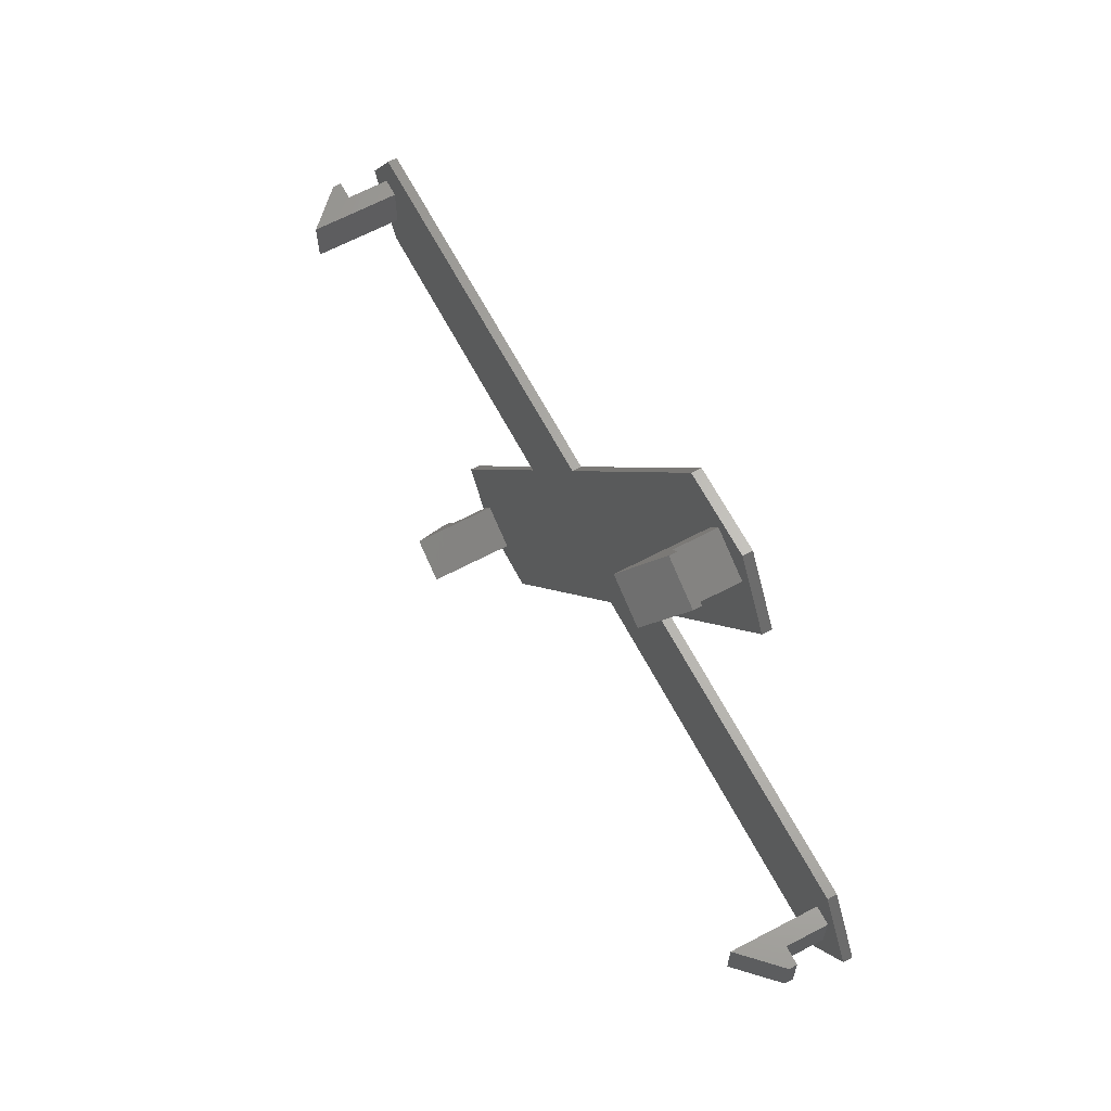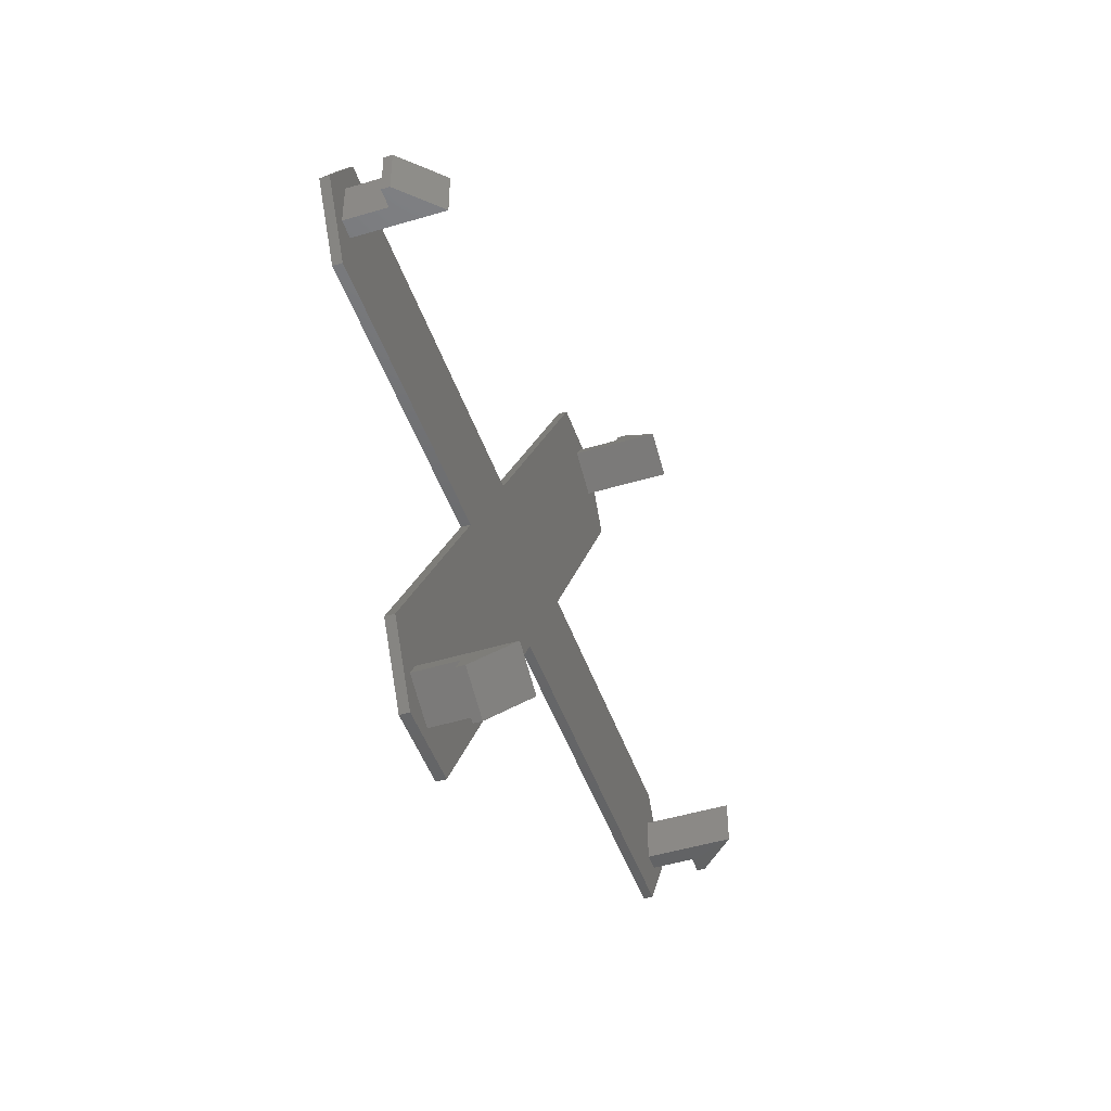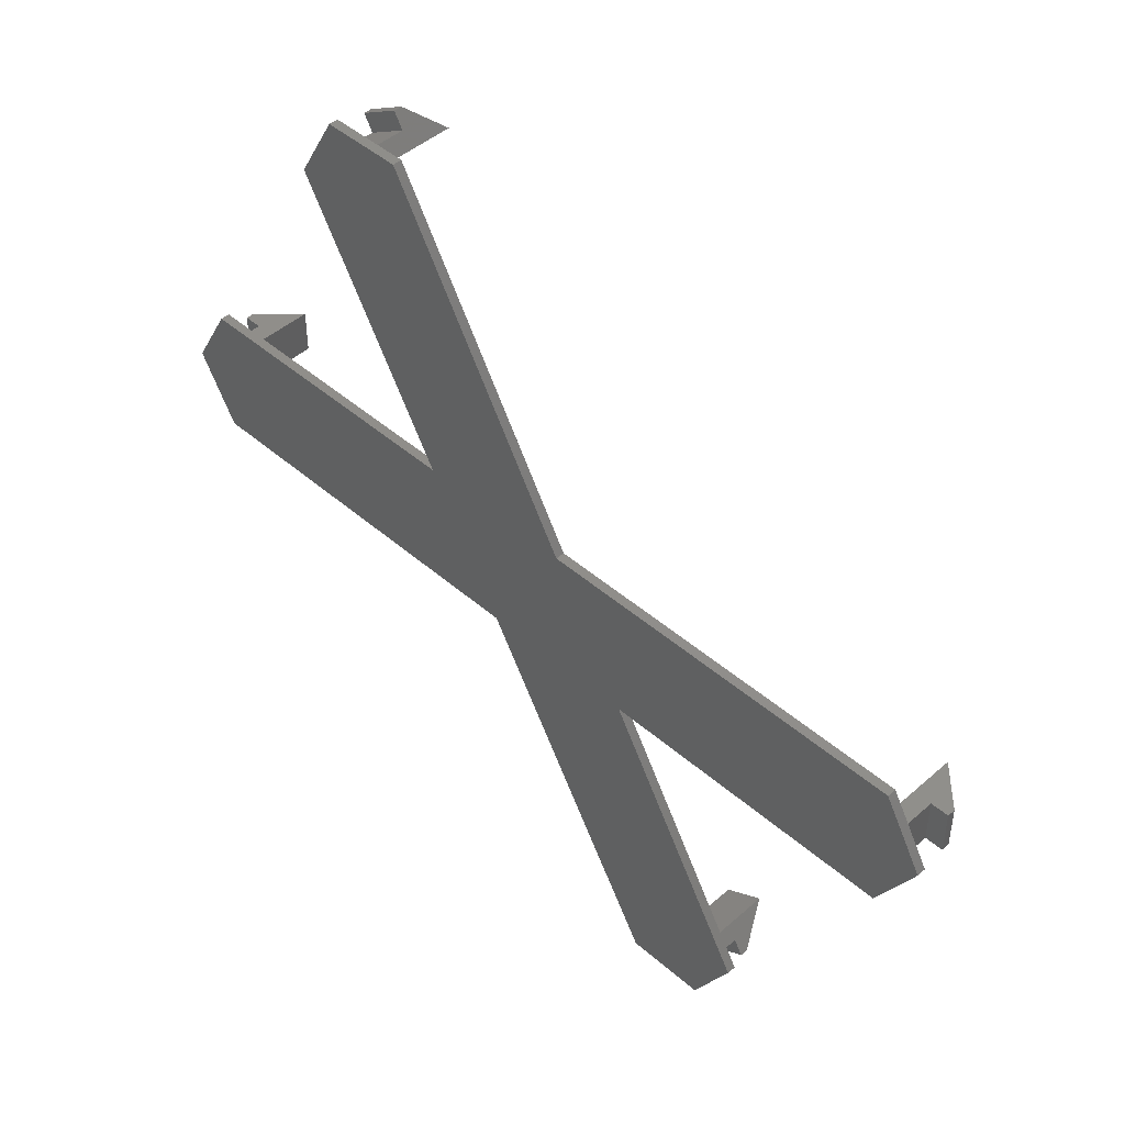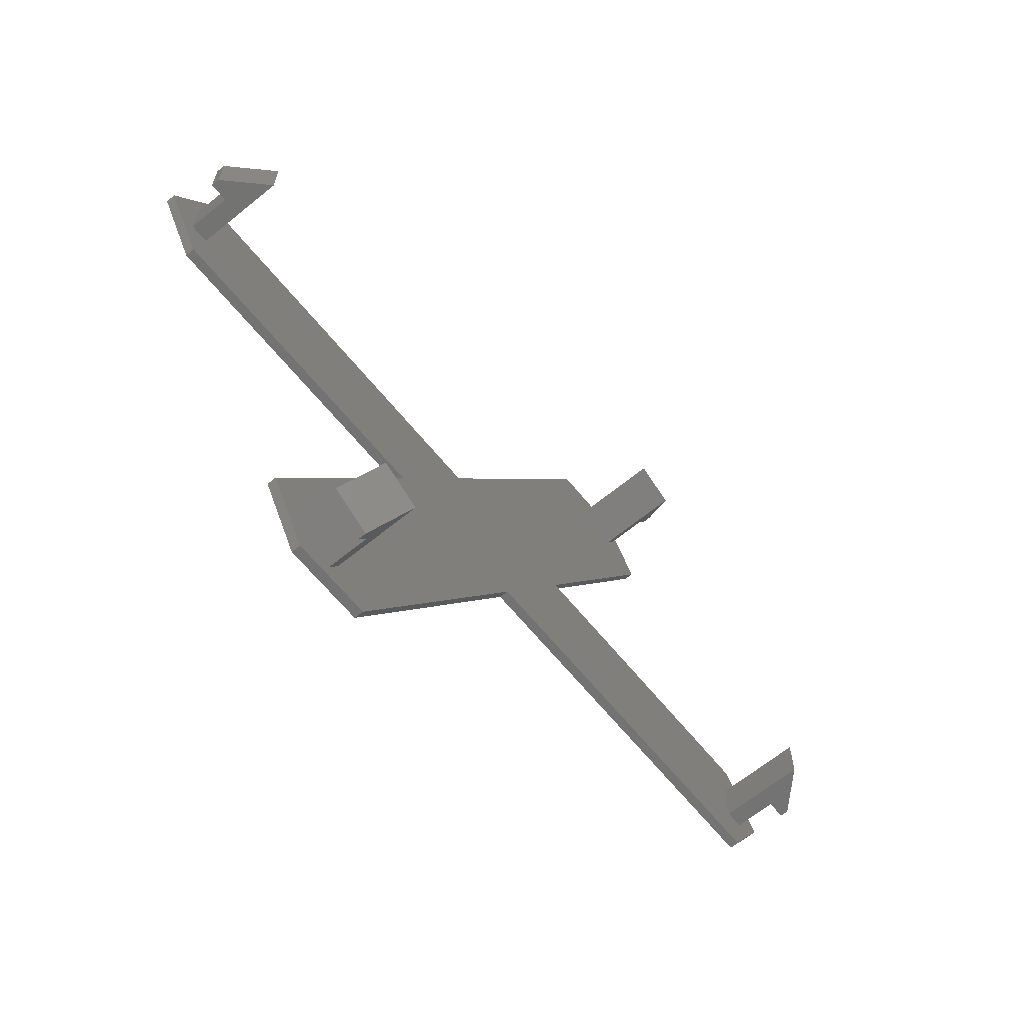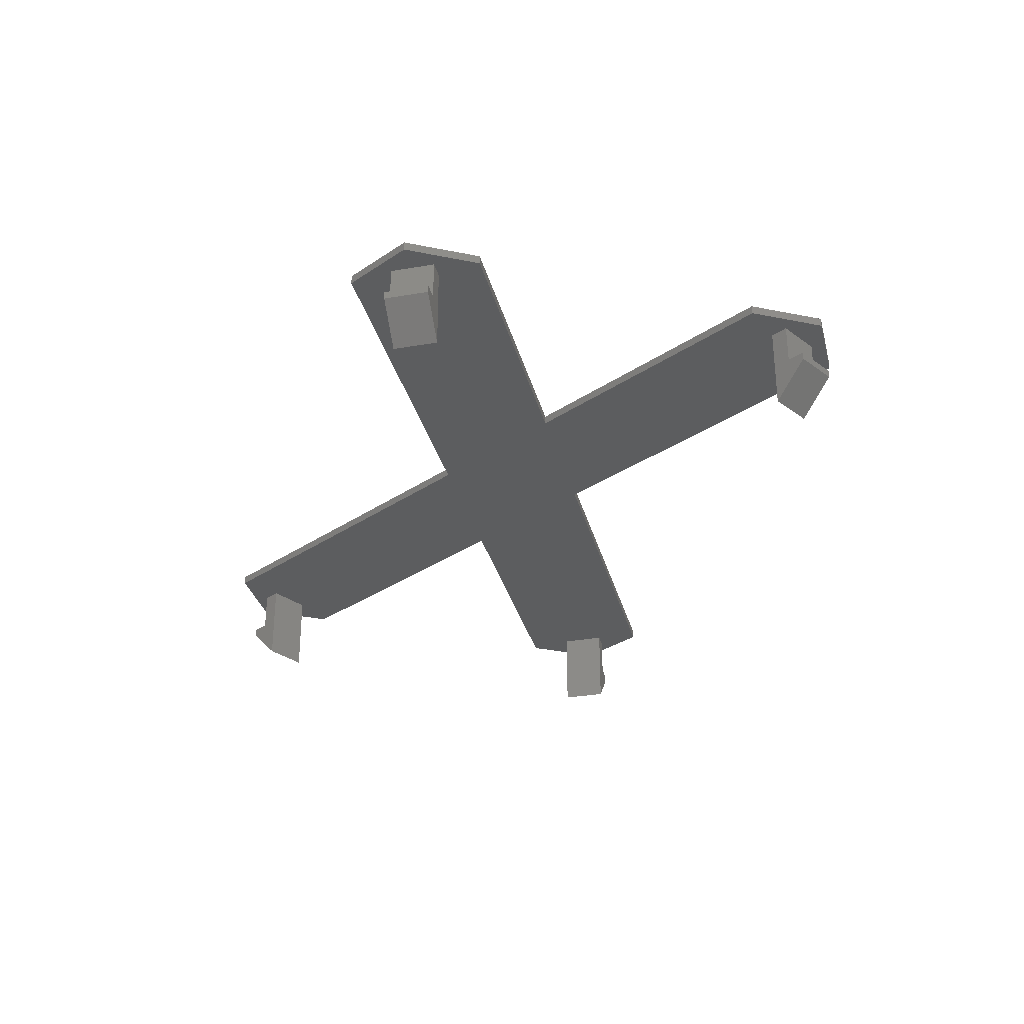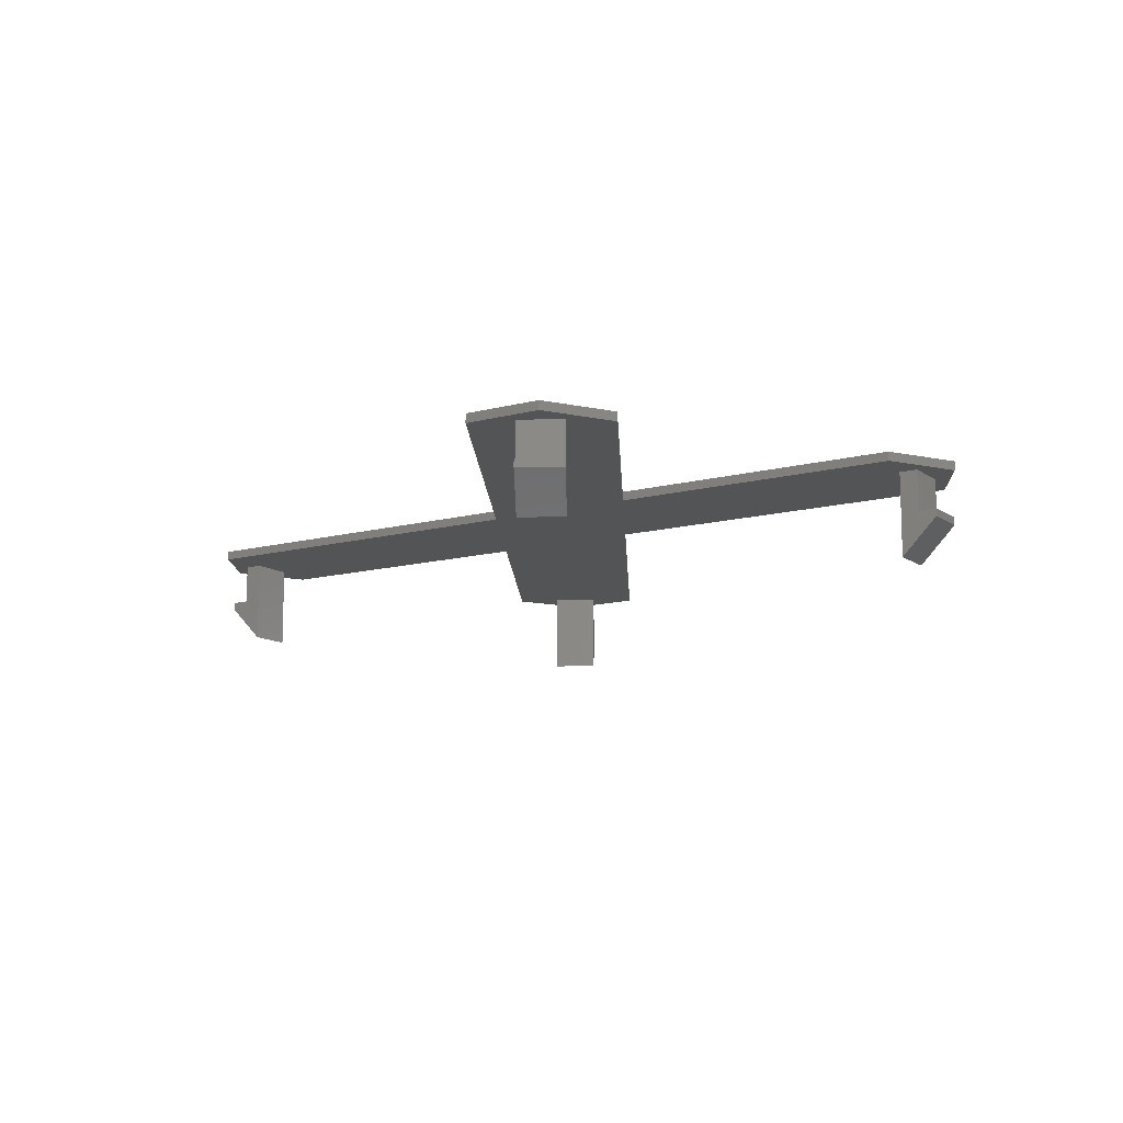
<metadata>
{"format":"stl","ext":"stl","renderer":"f3d","projection":"perspective","resolution":1024,"background":"white","views":[{"elev":65.1,"azim":-117.9,"up":"+Y"},{"elev":-47.3,"azim":108.8,"up":"+Y"},{"elev":45.9,"azim":44.9,"up":"+Y"},{"elev":-65.2,"azim":129.3,"up":"+Y"},{"elev":-31.6,"azim":-136.2,"up":"+Z"},{"elev":-12.2,"azim":32.5,"up":"+Z"}]}
</metadata>
<code>
# stl→obj: 80 verts, 156 faces
v -44.7 -2.5 49.5
v -45.67 -7.5 49.5
v -46.7 -2.5 49.5
v -44.7 2.5 49.5
v -45.67 7.5 49.5
v -12.99 7.5 49.5
v -25.52 39.19 49.5
v -29.33 35.8 49.5
v -25 43.3 49.5
v -21.18 41.69 49.5
v -16.34 43.3 49.5
v 4.33 7.5 49.5
v 45.67 7.5 49.5
v 46.7 2.5 49.5
v 50 0 49.5
v 46.7 -2.5 49.5
v 45.67 -7.5 49.5
v -46.7 2.5 49.5
v 25.52 -39.19 49.5
v 29.33 -35.8 49.5
v 25 -43.3 49.5
v 21.18 -41.69 49.5
v 16.34 -43.3 49.5
v 12.99 -7.5 49.5
v -4.33 -7.5 49.5
v -50 0 49.5
v -20.18 39.96 49.5
v -24.52 37.46 49.5
v 44.7 -2.5 49.5
v 44.7 2.5 49.5
v 24.52 -37.46 49.5
v 20.18 -39.96 49.5
v -50 0 50.5
v -45.67 7.5 50.5
v -45.67 -7.5 50.5
v -4.33 -7.5 50.5
v 16.34 -43.3 50.5
v 25 -43.3 50.5
v 29.33 -35.8 50.5
v 12.99 -7.5 50.5
v 45.67 -7.5 50.5
v 50 0 50.5
v 45.67 7.5 50.5
v 4.33 7.5 50.5
v -16.34 43.3 50.5
v -25 43.3 50.5
v -29.33 35.8 50.5
v -12.99 7.5 50.5
v -48.7 2.5 44.12
v -48.7 2.5 45
v -44.7 2.5 40.12
v -46.7 2.5 45
v -46.7 -2.5 45
v -44.7 -2.5 40.12
v -48.7 -2.5 45
v -48.7 -2.5 44.12
v -26.52 40.93 44.12
v -24.52 37.46 40.12
v -26.52 40.93 45
v -25.52 39.19 45
v -21.18 41.69 45
v -20.18 39.96 40.12
v -22.18 43.43 44.12
v -22.18 43.43 45
v 20.18 -39.96 40.12
v 24.52 -37.46 40.12
v 21.18 -41.69 45
v 22.18 -43.43 44.12
v 22.18 -43.43 45
v 25.52 -39.19 45
v 26.52 -40.93 45
v 26.52 -40.93 44.12
v 44.7 -2.5 40.12
v 44.7 2.5 40.12
v 48.7 2.5 45
v 48.7 2.5 44.12
v 46.7 2.5 45
v 46.7 -2.5 45
v 48.7 -2.5 44.12
v 48.7 -2.5 45
f 1 2 3
f 4 5 6
f 7 8 9
f 10 9 11
f 6 11 12
f 6 12 2
f 12 13 2
f 14 13 15
f 16 15 17
f 18 5 4
f 19 20 21
f 22 21 23
f 24 20 25
f 26 5 18
f 26 18 3
f 26 3 2
f 2 1 6
f 1 4 6
f 6 8 7
f 27 6 28
f 6 7 28
f 29 2 30
f 6 27 11
f 27 10 11
f 29 24 25
f 29 25 2
f 31 20 19
f 7 9 10
f 19 21 22
f 2 13 30
f 14 15 16
f 24 29 17
f 29 16 17
f 30 13 14
f 25 20 31
f 25 31 32
f 25 32 22
f 25 22 23
f 26 33 5
f 5 33 34
f 26 2 33
f 33 2 35
f 35 2 25
f 36 35 25
f 25 23 36
f 36 23 37
f 37 23 21
f 38 37 21
f 38 21 20
f 39 38 20
f 20 24 40
f 39 20 40
f 40 24 17
f 41 40 17
f 41 17 15
f 42 41 15
f 15 13 43
f 42 15 43
f 12 44 13
f 13 44 43
f 12 11 45
f 44 12 45
f 9 46 11
f 11 46 45
f 8 47 9
f 9 47 46
f 8 6 47
f 47 6 48
f 5 34 6
f 6 34 48
f 49 50 51
f 51 50 52
f 51 52 18
f 51 18 4
f 53 3 52
f 52 3 18
f 1 54 51
f 4 1 51
f 55 56 54
f 53 55 54
f 1 53 54
f 3 53 1
f 57 58 59
f 60 58 28
f 59 58 60
f 60 28 7
f 60 7 61
f 61 7 10
f 62 63 64
f 10 62 61
f 61 62 64
f 27 62 10
f 28 58 62
f 27 28 62
f 65 32 66
f 66 32 31
f 22 32 67
f 65 68 67
f 65 67 32
f 67 68 69
f 70 66 31
f 70 71 72
f 72 66 70
f 19 70 31
f 22 67 70
f 19 22 70
f 73 29 74
f 74 29 30
f 75 76 77
f 74 30 77
f 74 77 76
f 77 30 14
f 16 78 77
f 14 16 77
f 78 73 79
f 78 16 29
f 29 73 78
f 80 78 79
f 34 33 35
f 40 34 36
f 36 34 35
f 38 36 37
f 39 36 38
f 40 36 39
f 41 34 40
f 42 34 41
f 44 48 42
f 48 34 42
f 43 44 42
f 45 46 47
f 45 48 44
f 47 48 45
f 51 54 49
f 49 54 56
f 50 55 53
f 52 50 53
f 56 55 49
f 49 55 50
f 57 59 63
f 63 59 64
f 64 59 60
f 61 64 60
f 62 58 63
f 63 58 57
f 72 68 66
f 66 68 65
f 70 67 69
f 71 70 69
f 69 68 72
f 71 69 72
f 76 79 74
f 74 79 73
f 80 79 76
f 75 80 76
f 77 78 80
f 75 77 80

</code>
